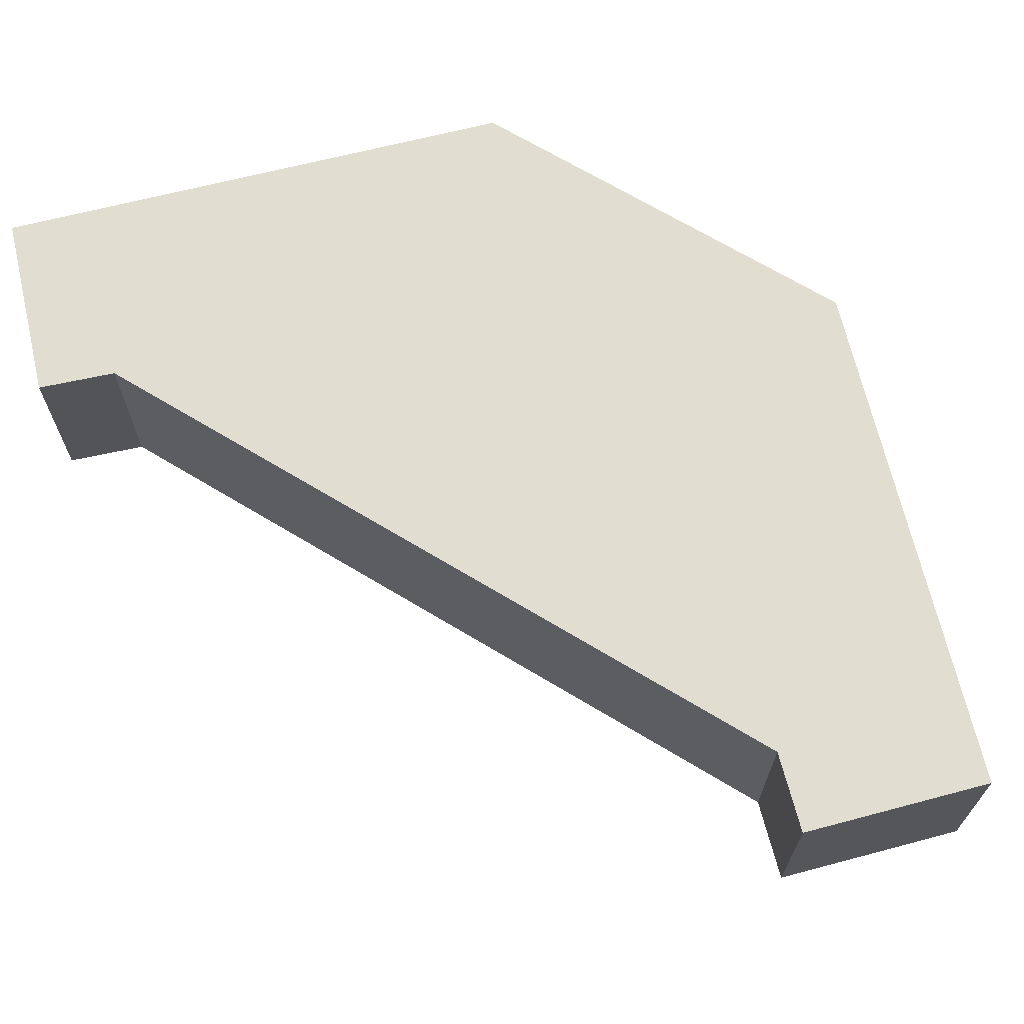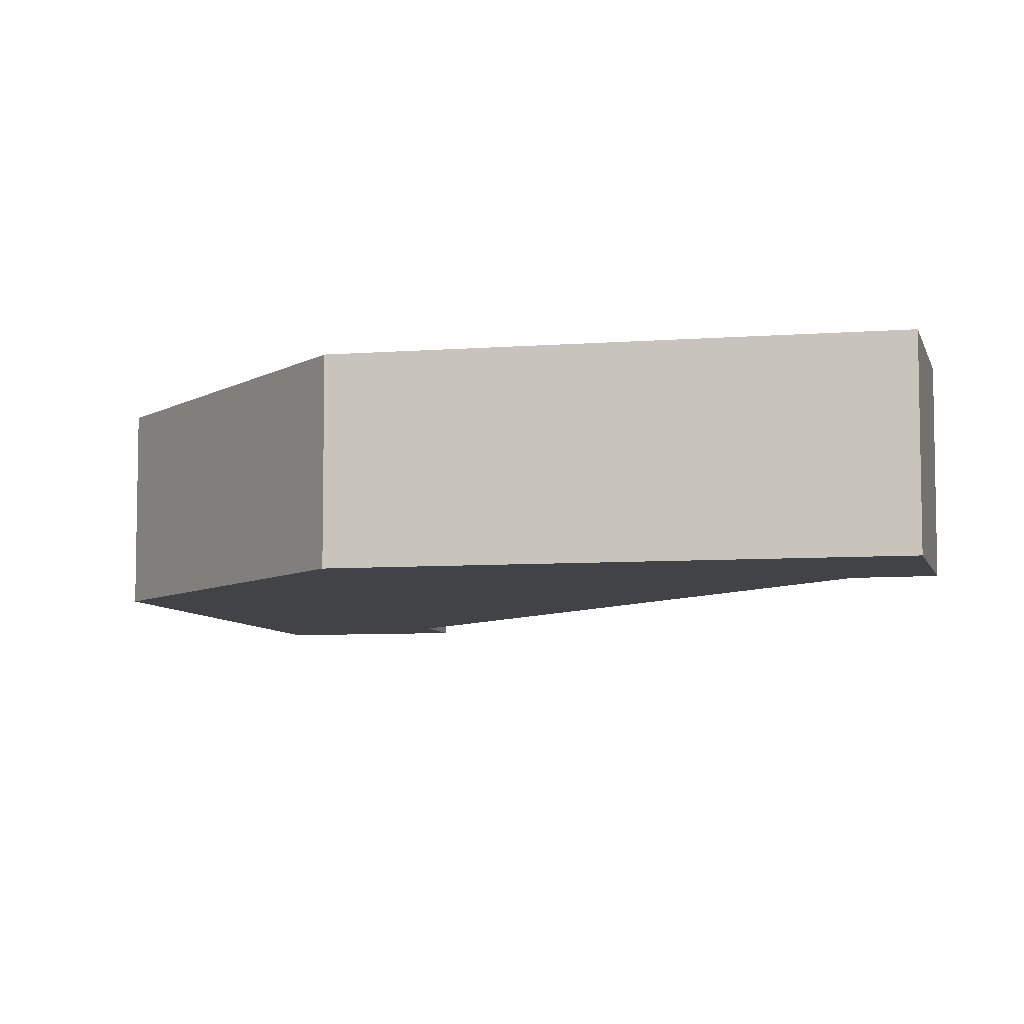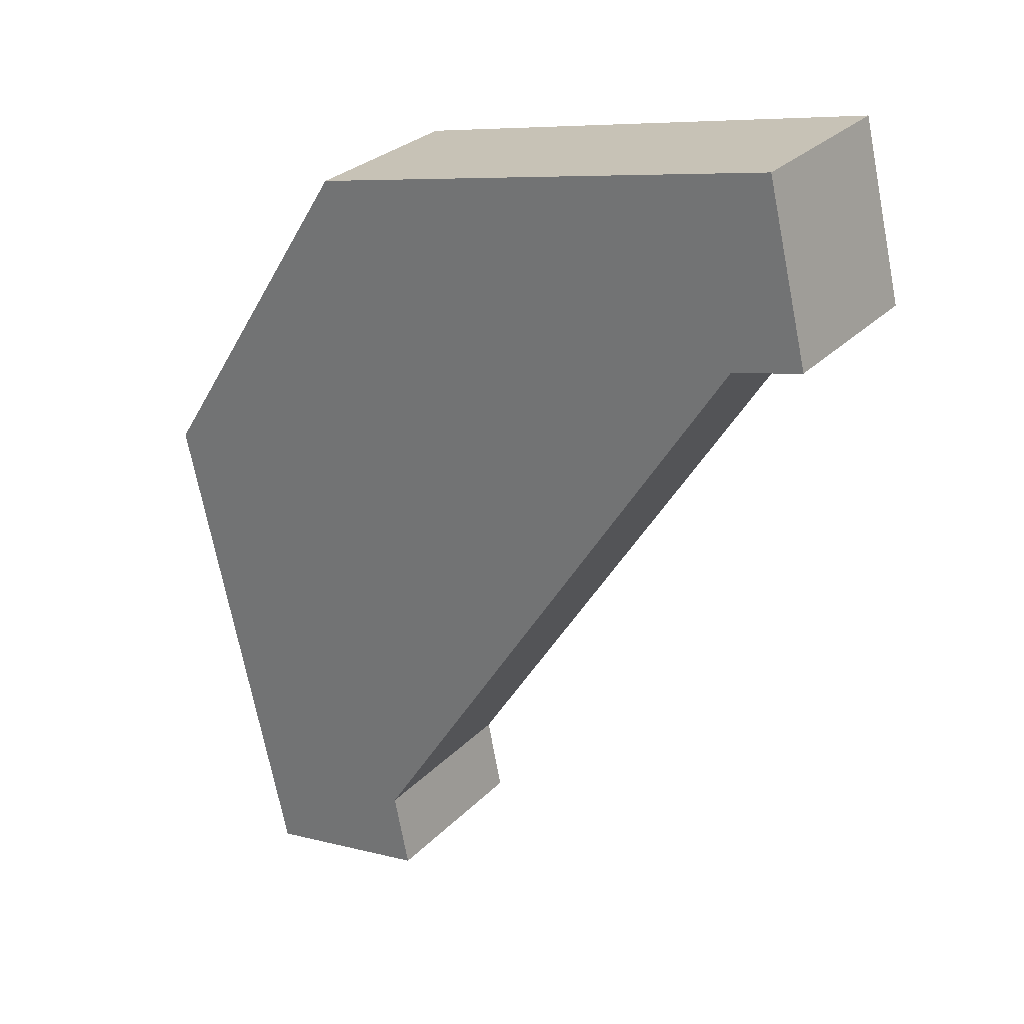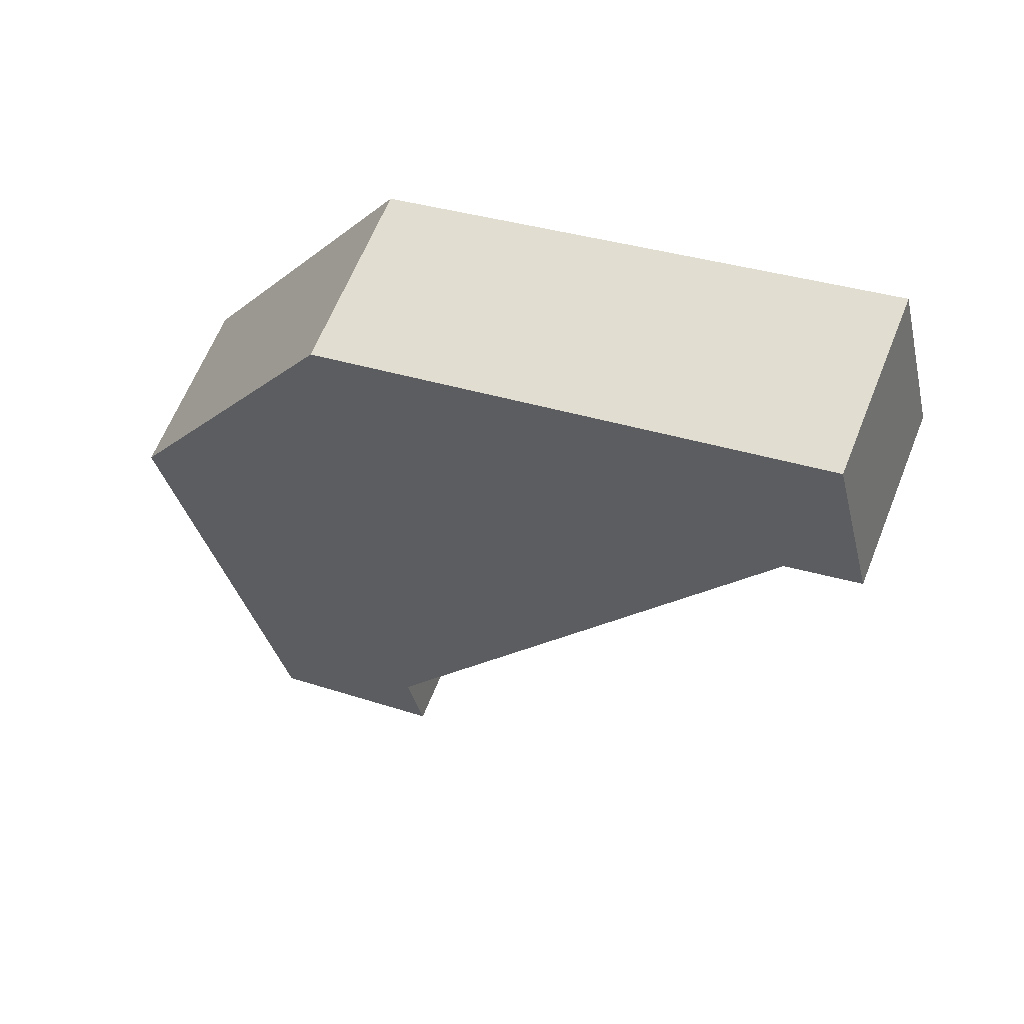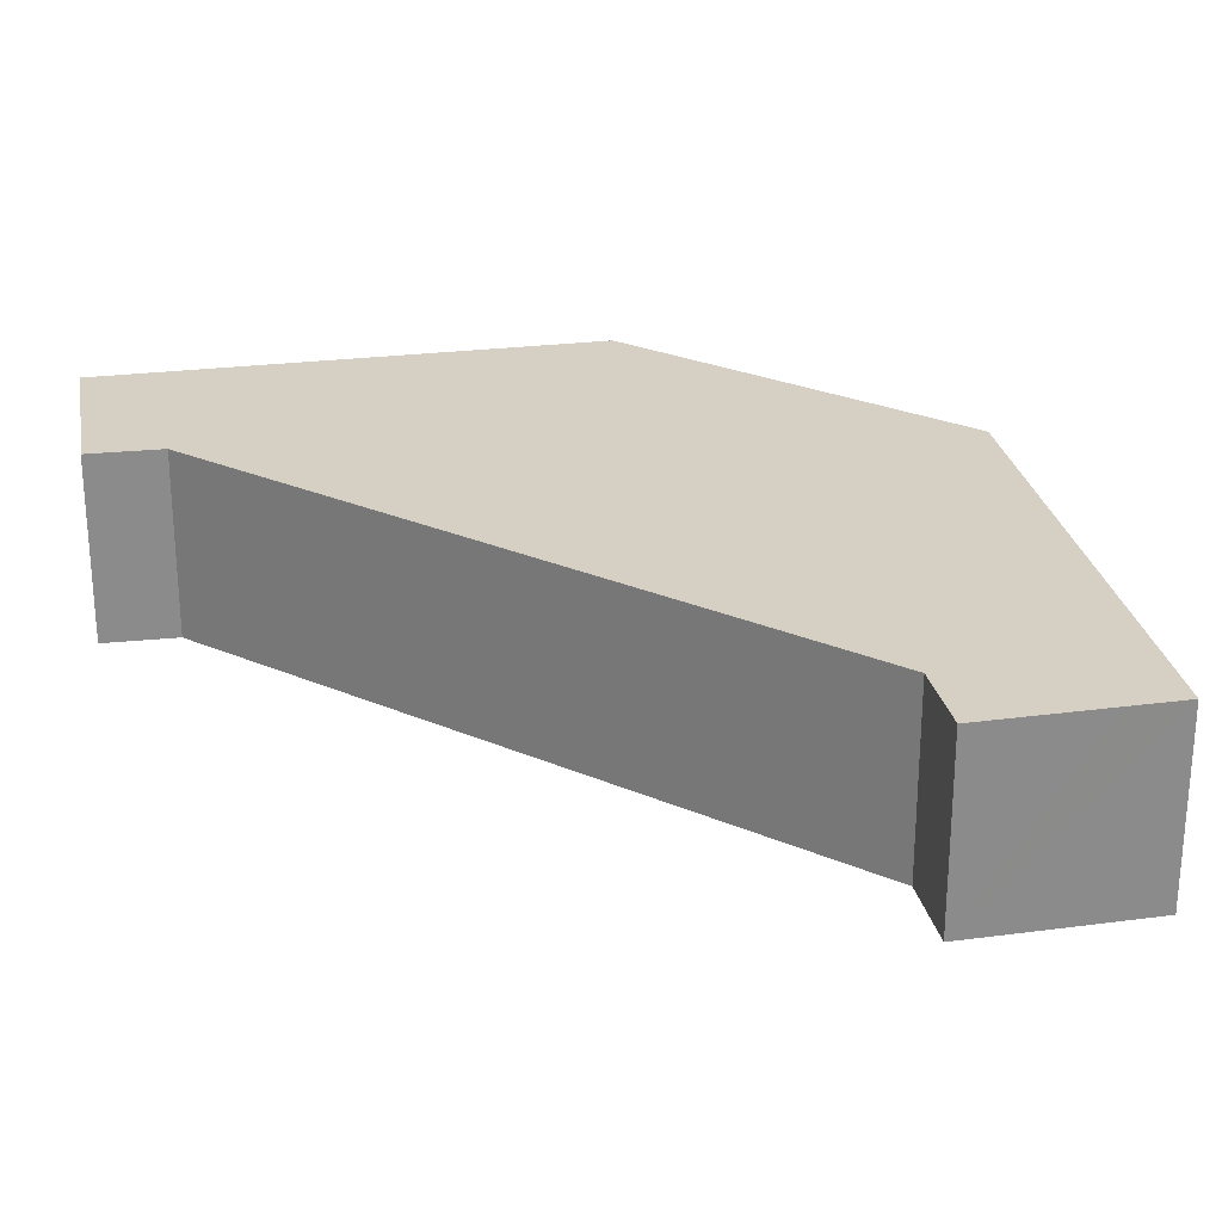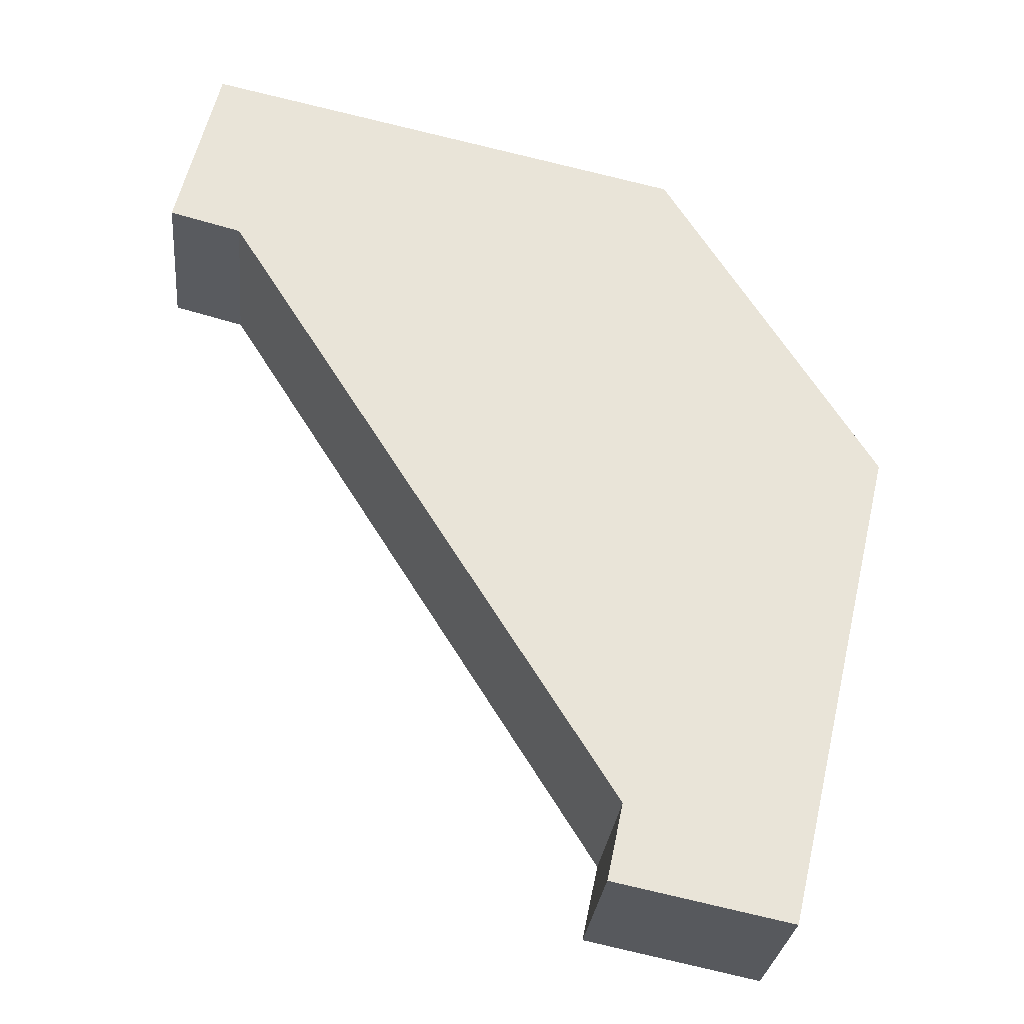
<metadata>
{"format":"obj","ext":"obj","renderer":"f3d","projection":"perspective","resolution":1024,"background":"white","views":[{"elev":68.4,"azim":153.4,"up":"+Y"},{"elev":-6.9,"azim":0.2,"up":"+Y"},{"elev":28.4,"azim":34.4,"up":"+Z"},{"elev":62.7,"azim":21.7,"up":"+Z"},{"elev":26.4,"azim":156.5,"up":"+Y"},{"elev":-28.1,"azim":174.4,"up":"+Z"}]}
</metadata>
<code>
v  6.425 6.96 10.16
v  4.347 6.96 -18.67
v  0 6.96 4.262e-16
v  8.095 6.96 12.8
v  26.61 6.96 16.89
v  6.425 6.96 -18.24
v  10.48 6.96 -14.36
v  25.51 6.96 9.495
v  26.81 6.96 16.07
v  28.24 6.96 10.2
v  11.1 6.96 -17.28
v  11.1 1.058e-15 -17.28
v  4.347 1.143e-15 -18.67
v  6.425 1.117e-15 -18.24
v  28.24 -6.246e-16 10.2
v  25.51 -5.814e-16 9.495
v  0 0 0
v  6.425 -6.223e-16 10.16
v  8.095 -7.84e-16 12.8
v  26.61 -1.034e-15 16.89
v  26.81 -9.838e-16 16.07
v  10.48 8.792e-16 -14.36
g defaultobject
f 1 2 3
f 2 1 4
f 2 4 5
f 2 5 6
f 6 5 7
f 7 5 8
f 8 5 9
f 8 9 10
f 11 6 7
f 12 6 11
f 6 12 2
f 2 12 13
f 13 12 14
f 15 8 10
f 8 15 16
f 13 3 2
f 3 13 17
f 17 1 3
f 1 17 18
f 1 18 4
f 4 18 19
f 19 5 4
f 5 19 20
f 20 9 5
f 9 20 10
f 10 20 15
f 15 20 21
f 22 11 7
f 11 22 12
f 16 7 8
f 7 16 22
f 19 21 20
f 21 19 15
f 15 19 18
f 15 18 16
f 16 18 17
f 16 17 22
f 22 17 13
f 22 13 12
f 12 13 14

</code>
